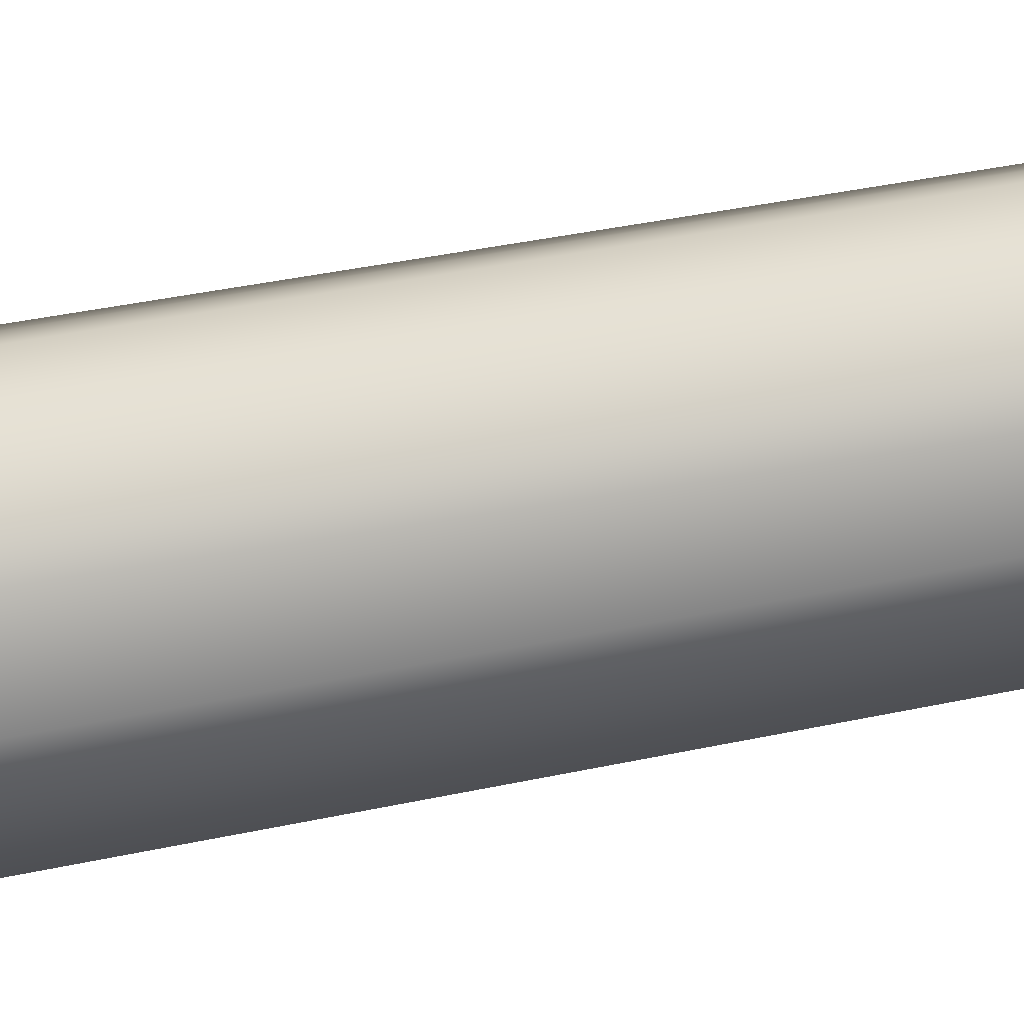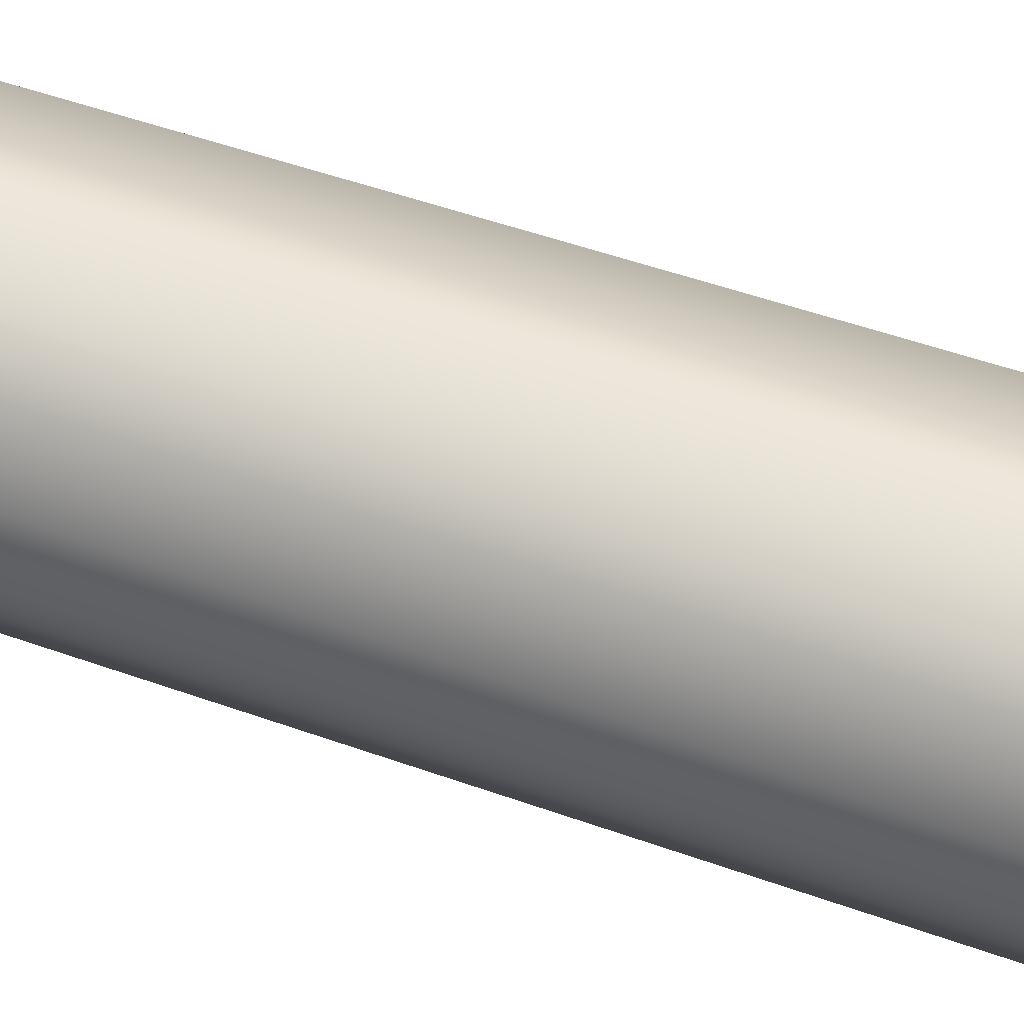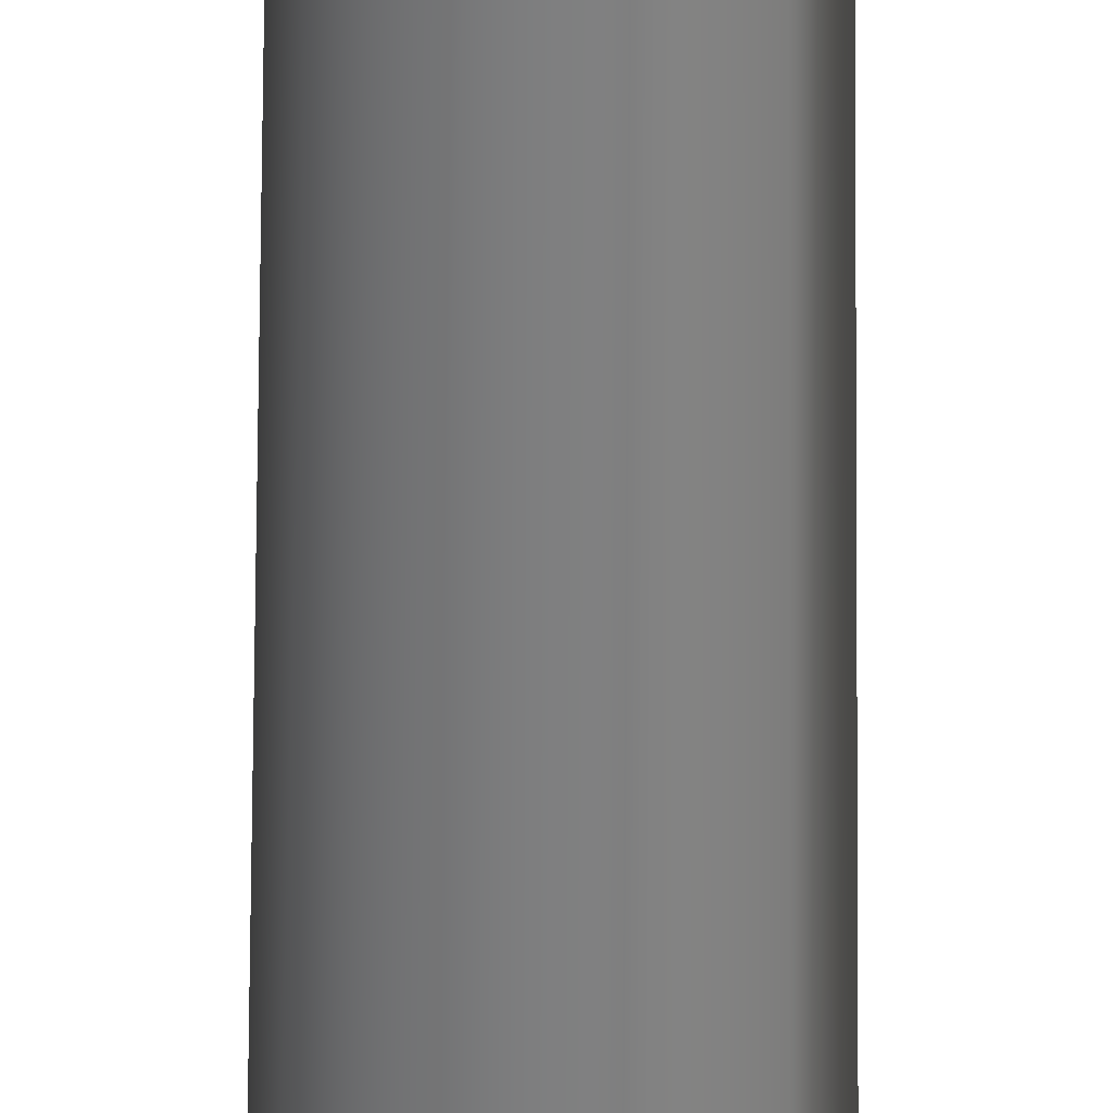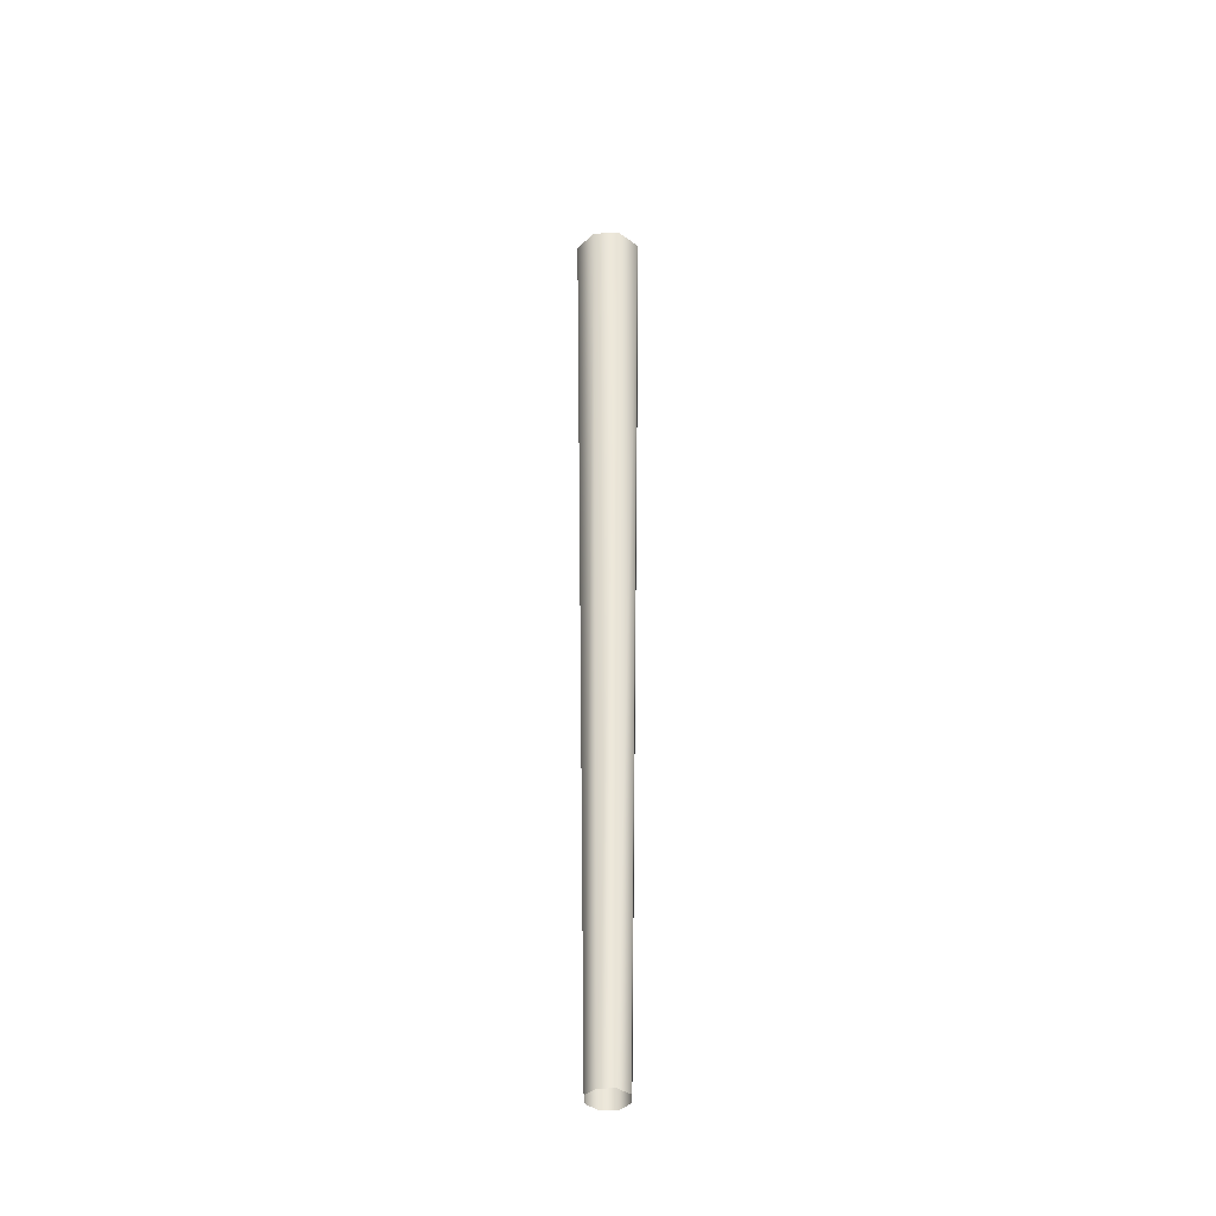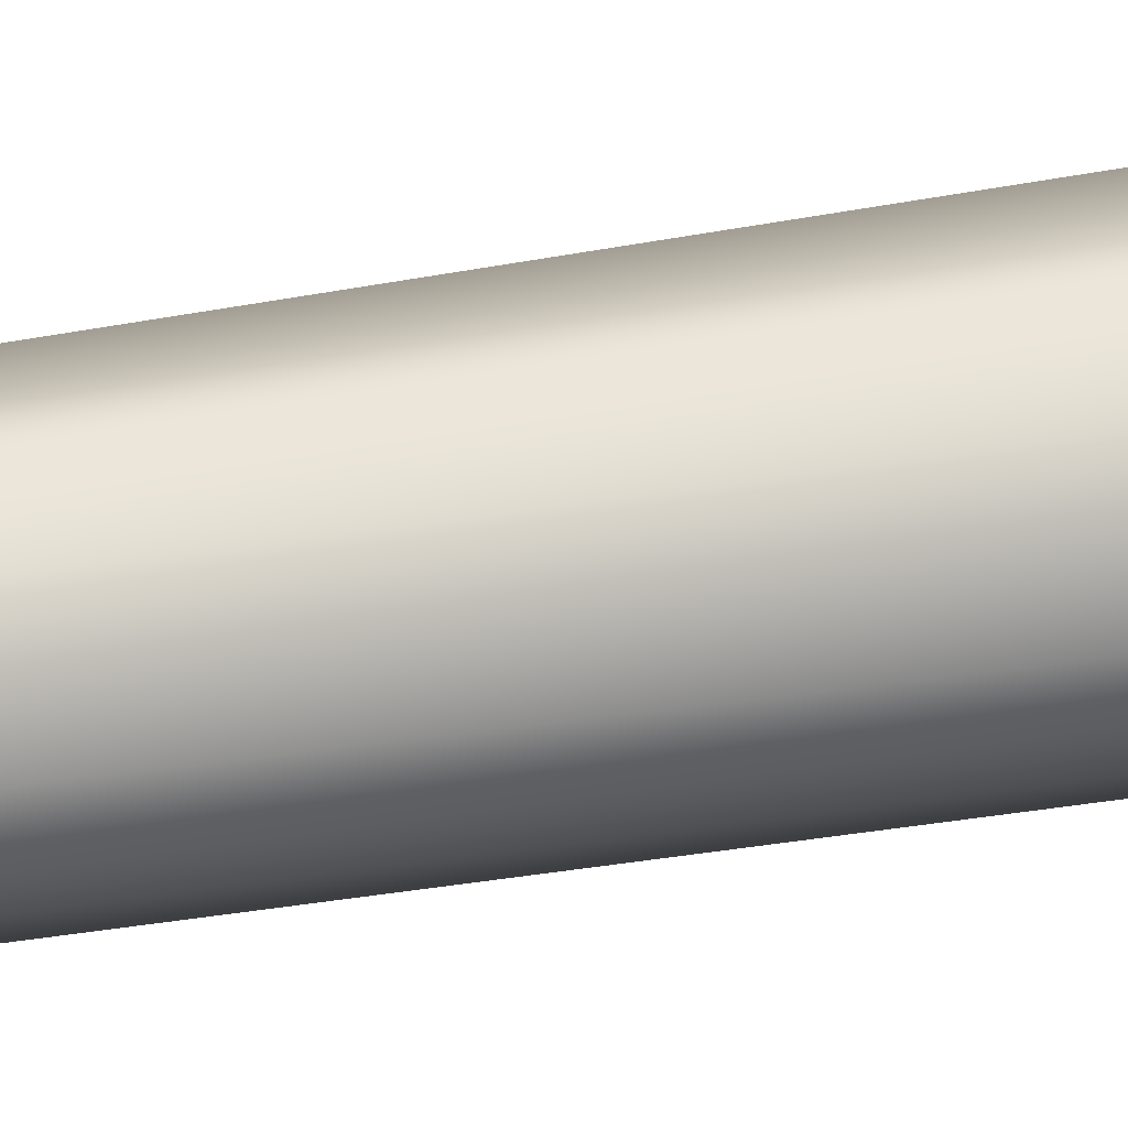
<metadata>
{"format":"obj","ext":"obj","renderer":"f3d","projection":"perspective","resolution":1024,"background":"white","views":[{"elev":-66.2,"azim":100.6,"up":"+Y"},{"elev":58.1,"azim":-70.3,"up":"+Y"},{"elev":-58.8,"azim":179.7,"up":"+Y"},{"elev":-40.0,"azim":-24.0,"up":"+Z"},{"elev":53.8,"azim":-100.0,"up":"+Y"}]}
</metadata>
<code>
g background_2_military_3_projector001
v 1.849 -0.1618 0
v 3.236 -0.2831 92.82
v 2.489 2.088 92.82
v 1.422 1.193 0
v 0.2831 3.236 92.82
v 0.1618 1.849 0
v 0.1618 1.849 0
v 0.2831 3.236 92.82
v -2.088 2.489 92.82
v -1.193 1.422 0
v -3.236 0.2831 92.82
v -1.849 0.1618 0
v -1.849 0.1618 0
v -3.236 0.2831 92.82
v -2.489 -2.088 92.82
v -1.422 -1.193 0
v -0.2831 -3.236 92.82
v -0.1618 -1.849 0
v -0.1618 -1.849 0
v -0.2831 -3.236 92.82
v 2.088 -2.489 92.82
v 1.193 -1.422 0
v 3.236 -0.2831 92.82
v 1.849 -0.1618 0
g background_2_military_3_projector001_0
f -22 -23 -24
f -21 -22 -24
f -20 -22 -21
f -19 -20 -21
f -16 -17 -18
f -15 -16 -18
f -14 -16 -15
f -13 -14 -15
f -10 -11 -12
f -9 -10 -12
f -8 -10 -9
f -7 -8 -9
f -4 -5 -6
f -3 -4 -6
f -2 -4 -3
f -1 -2 -3

</code>
